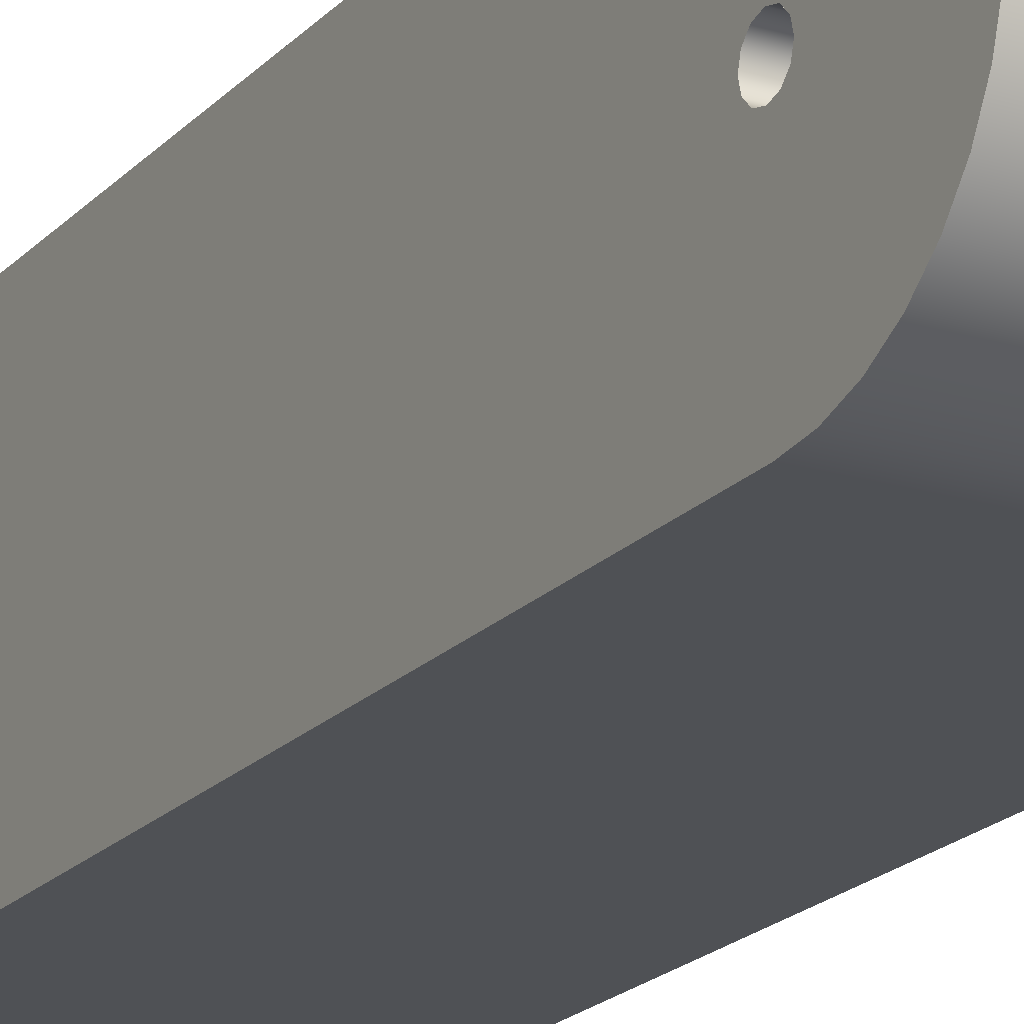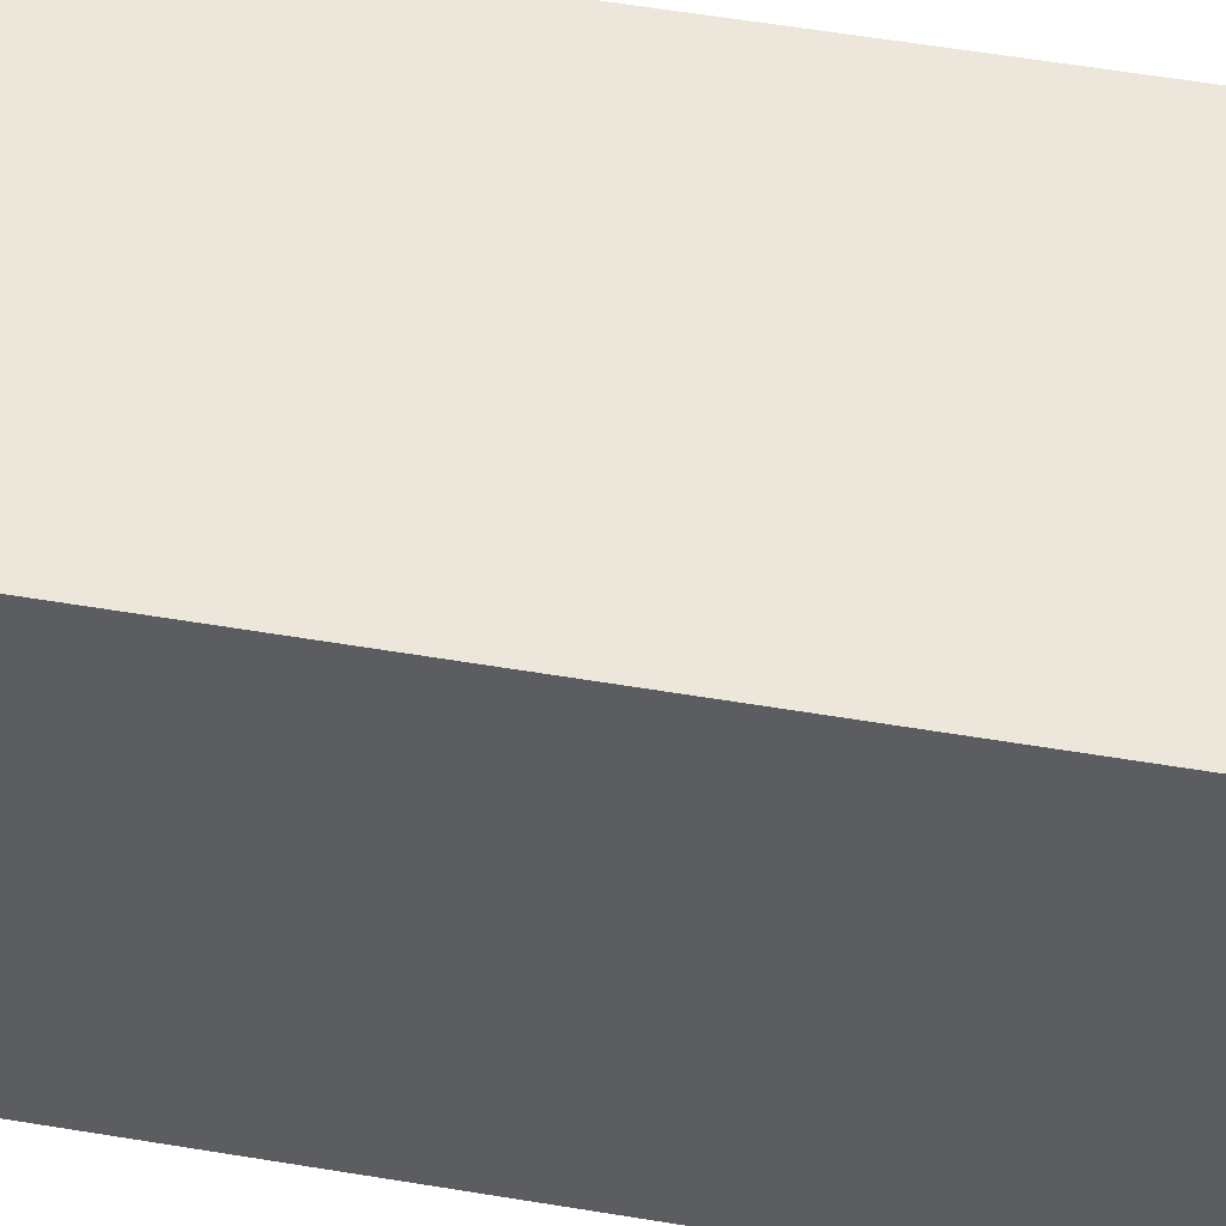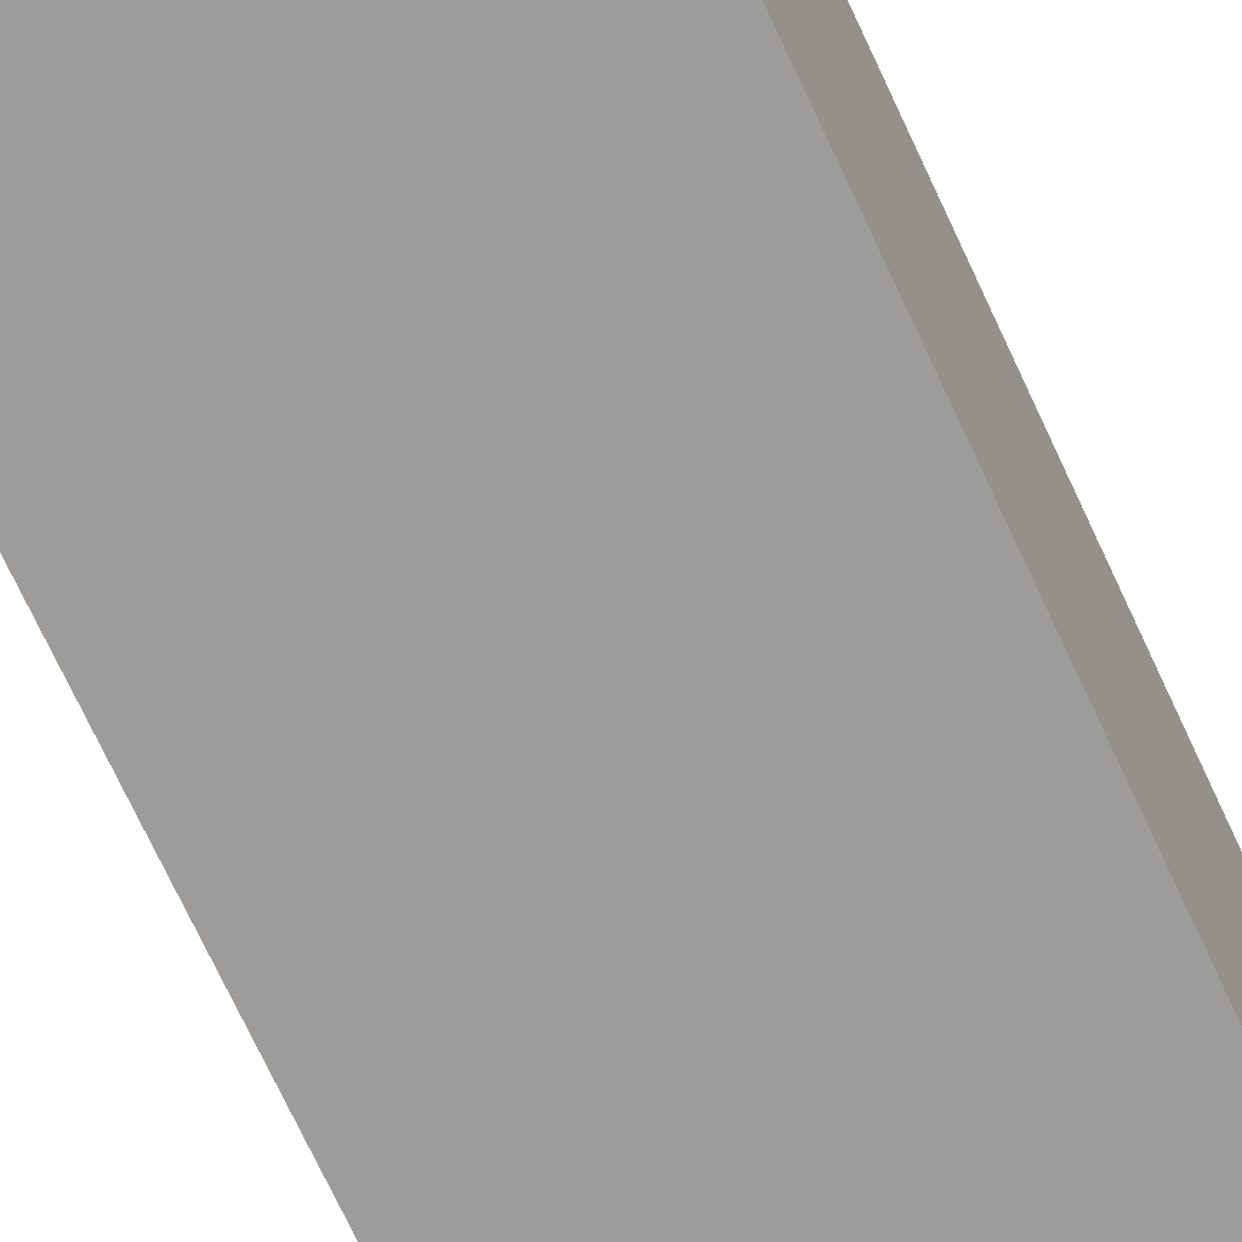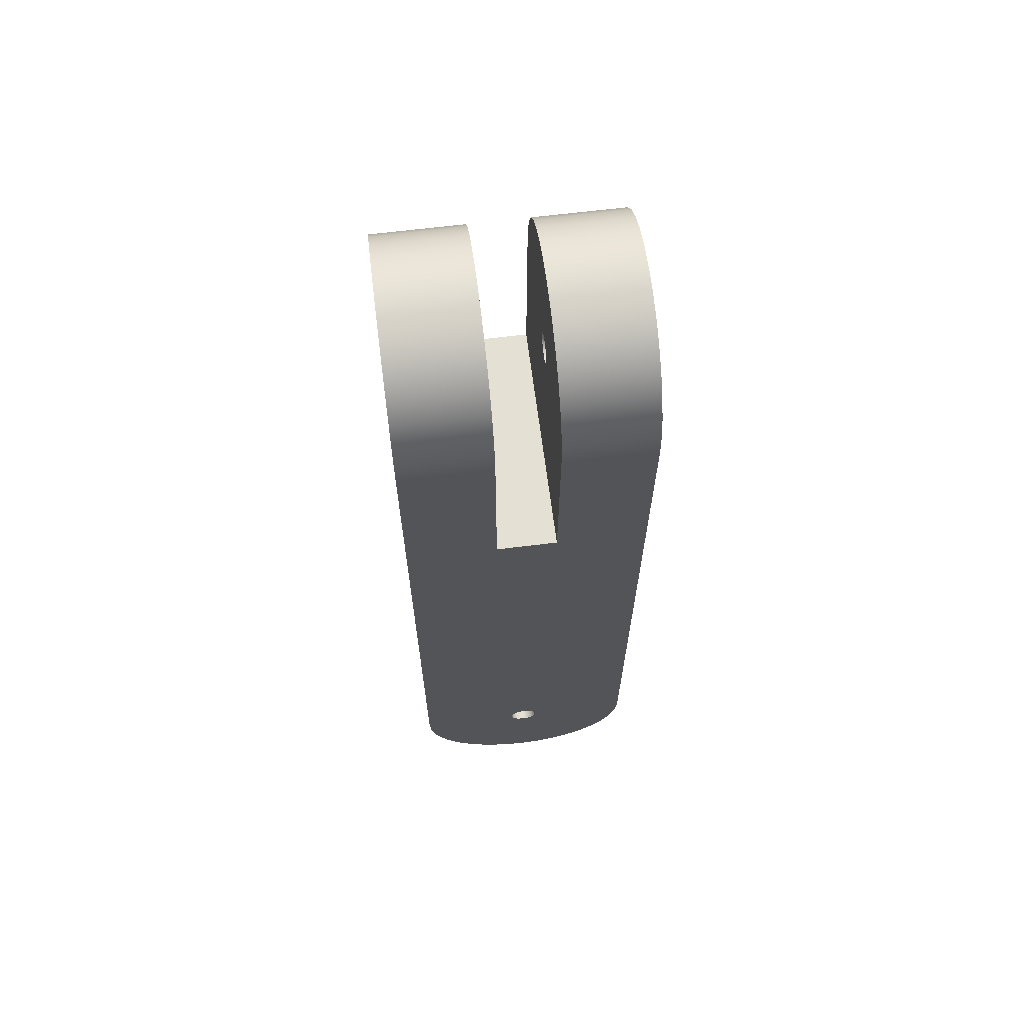
<metadata>
{"format":"obj","ext":"obj","renderer":"f3d","projection":"perspective","resolution":1024,"background":"white","views":[{"elev":-19.8,"azim":-29.1,"up":"+Z"},{"elev":50.6,"azim":-79.3,"up":"+Z"},{"elev":-70.1,"azim":-155.3,"up":"+Z"},{"elev":65.5,"azim":82.9,"up":"+Y"}]}
</metadata>
<code>
g body_1
v 0.008917 0.05937 0
v 0.00875 0.06 0
v 0.00875 0.06 0.0075
v 0.009375 0.05892 0
v 0.008917 0.05937 0.0075
v 0.01 0.05875 0
v 0.009375 0.05892 0.0075
v 0.01063 0.05892 0
v 0.01 0.05875 0.0075
v 0.01108 0.05937 0
v 0.01063 0.05892 0.0075
v 0.01125 0.06 0
v 0.01108 0.05937 0.0075
v 0.01108 0.06062 0
v 0.01125 0.06 0.0075
v 0.01063 0.06108 0
v 0.01108 0.06062 0.0075
v 0.01 0.06125 0
v 0.01063 0.06108 0.0075
v 0.009375 0.06108 0
v 0.01 0.06125 0.0075
v 0.008917 0.06062 0
v 0.009375 0.06108 0.0075
v 0.008917 0.06062 0.0075
v 0.01981 0.06195 0
v 0.01125 0.06 0
v 0.01108 0.06062 0
v 0.01195 0.06981 0
v 0.01383 0.06924 0
v 0.01063 0.06108 0
v 0.01832 0.06556 0
v 0.01924 0.06383 0
v 0.008049 0.06981 0
v 0.01 0.06125 0
v 0.009375 0.06108 0
v 0.01707 0.06707 0
v 0.02 0 0
v 0.01063 0.05892 0
v 0.01108 0.05937 0
v 0.000192 0.06195 0
v 0.000761 0.06383 0
v 0.008917 0.06062 0
v 0.002929 0.06707 0
v 0.004444 0.06832 0
v 0.006173 0.06924 0
v 0.01 0.07 0
v 0.01556 0.06832 0
v 0.02 0.06 0
v 0.01 0.05875 0
v 0 0 0
v 0.009375 0.05892 0
v 0 0.06 0
v 0.008917 0.05937 0
v 0.00875 0.06 0
v 0.001685 0.06556 0
v 0 0.06 0
v 0 0.06 0.0075
v 0.000192 0.06195 0.0075
v 0.000192 0.06195 0
v 0.000761 0.06383 0.0075
v 0.000761 0.06383 0
v 0.001685 0.06556 0.0075
v 0.001685 0.06556 0
v 0.002929 0.06707 0.0075
v 0.002929 0.06707 0
v 0.004444 0.06832 0.0075
v 0.004444 0.06832 0
v 0.006173 0.06924 0.0075
v 0.006173 0.06924 0
v 0.008049 0.06981 0.0075
v 0.008049 0.06981 0
v 0.01 0.07 0.0075
v 0.01 0.07 0
v 0.01195 0.06981 0.0075
v 0.01195 0.06981 0
v 0.01383 0.06924 0.0075
v 0.01383 0.06924 0
v 0.01556 0.06832 0.0075
v 0.01556 0.06832 0
v 0.01707 0.06707 0.0075
v 0.01707 0.06707 0
v 0.01832 0.06556 0.0075
v 0.01832 0.06556 0
v 0.01924 0.06383 0.0075
v 0.01924 0.06383 0
v 0.01981 0.06195 0.0075
v 0.01981 0.06195 0
v 0.02 0.06 0.0075
v 0.02 0.06 0
v 0.01981 0.06195 0.0075
v 0.01924 0.06383 0.0075
v 0.01108 0.06062 0.0075
v 0.000192 0.06195 0.0075
v 0.00875 0.06 0.0075
v 0.008917 0.06062 0.0075
v 0.01125 0.06 0.0075
v 0.01195 0.06981 0.0075
v 0.01 0.06125 0.0075
v 0.01063 0.06108 0.0075
v 0.008049 0.06981 0.0075
v 0.006173 0.06924 0.0075
v 0.009375 0.06108 0.0075
v 0.001685 0.06556 0.0075
v 0.000761 0.06383 0.0075
v 0.02 0.06 0.0075
v 0.01108 0.05937 0.0075
v 0.01707 0.06707 0.0075
v 0.01556 0.06832 0.0075
v 0.01383 0.06924 0.0075
v 0.01 0.07 0.0075
v 0.002929 0.06707 0.0075
v 0 0.06 0.0075
v 0 0.045 0.0075
v 0.008917 0.05937 0.0075
v 0.02 0.045 0.0075
v 0.01 0.05875 0.0075
v 0.01063 0.05892 0.0075
v 0.01832 0.06556 0.0075
v 0.004444 0.06832 0.0075
v 0.009375 0.05892 0.0075
v 0.02 0.045 0.0125
v 0.02 0.045 0.0075
v 0 0.045 0.0075
v 0 0.045 0.0125
v 0.02 0 0.02
v 0 0 0.02
v 0 -0.001951 0.01981
v 0.02 -0.001951 0.01981
v 0 -0.003827 0.01924
v 0.02 -0.003827 0.01924
v 0 -0.005556 0.01832
v 0.02 -0.005556 0.01832
v 0 -0.007071 0.01707
v 0.02 -0.007071 0.01707
v 0 -0.008315 0.01556
v 0.02 -0.008315 0.01556
v 0 -0.009239 0.01383
v 0.02 -0.009239 0.01383
v 0 -0.009808 0.01195
v 0.02 -0.009808 0.01195
v 0 -0.01 0.01
v 0.02 -0.01 0.01
v 0 -0.009808 0.008049
v 0.02 -0.009808 0.008049
v 0 -0.009239 0.006173
v 0.02 -0.009239 0.006173
v 0 -0.008315 0.004444
v 0.02 -0.008315 0.004444
v 0 -0.007071 0.002929
v 0.02 -0.007071 0.002929
v 0 -0.005556 0.001685
v 0.02 -0.005556 0.001685
v 0 -0.003827 0.000761
v 0.02 -0.003827 0.000761
v 0 -0.001951 0.000192
v 0.02 -0.001951 0.000192
v 0 0 0
v 0.02 0 0
v 0.02 -0.001951 0.01981
v 0.02 -0.003827 0.01924
v 0.02 -0.000625 0.01108
v 0.02 0 0.01125
v 0.02 0 0.02
v 0.02 0.045 0.0075
v 0.02 0.045 0.0125
v 0.02 -0.007071 0.01707
v 0.02 -0.008315 0.01556
v 0.02 -0.001083 0.01063
v 0.02 -0.009808 0.01195
v 0.02 -0.00125 0.01
v 0.02 -0.005556 0.01832
v 0.02 -0.009239 0.01383
v 0.02 -0.009808 0.008049
v 0.02 -0.009239 0.006173
v 0.02 -0.001083 0.009375
v 0.02 0.001083 0.009375
v 0.02 0.06 0
v 0.02 0.000625 0.008917
v 0.02 0.06 0.0075
v 0.02 -0.01 0.01
v 0.02 -0.007071 0.002929
v 0.02 -0.000625 0.008917
v 0.02 -0.001951 0.000192
v 0.02 0 0.00875
v 0.02 0.00125 0.01
v 0.02 -0.008315 0.004444
v 0.02 -0.003827 0.000761
v 0.02 0.001083 0.01063
v 0.02 0.000625 0.01108
v 0.02 -0.005556 0.001685
v 0.02 0 0
v 0.02 0.06 0.02
v 0.02 0.06 0.0125
v 0 -0.009808 0.008049
v 0 -0.00125 0.01
v 0 -0.001083 0.009375
v 0 -0.007071 0.002929
v 0 -0.008315 0.004444
v 0 -0.009239 0.006173
v 0 -0.009808 0.01195
v 0 -0.009239 0.01383
v 0 -0.001083 0.01063
v 0 -0.001951 0.01981
v 0 0 0.01125
v 0 -0.000625 0.01108
v 0 -0.001951 0.000192
v 0 -0.003827 0.000761
v 0 -0.000625 0.008917
v 0 -0.005556 0.001685
v 0 -0.007071 0.01707
v 0 -0.003827 0.01924
v 0 0 0.00875
v 0 0 0
v 0 -0.01 0.01
v 0 -0.008315 0.01556
v 0 -0.005556 0.01832
v 0 0.045 0.0125
v 0 0.045 0.0075
v 0 0 0.02
v 0 0.06 0.02
v 0 0.001083 0.01063
v 0 0.000625 0.01108
v 0 0.000625 0.008917
v 0 0.001083 0.009375
v 0 0.00125 0.01
v 0 0.06 0
v 0 0.06 0.0125
v 0 0.06 0.0075
v 0 0.06 0.0125
v 0 0.06 0.02
v 0.000192 0.06195 0.02
v 0.000192 0.06195 0.0125
v 0.000761 0.06383 0.02
v 0.000761 0.06383 0.0125
v 0.001685 0.06556 0.02
v 0.001685 0.06556 0.0125
v 0.002929 0.06707 0.02
v 0.002929 0.06707 0.0125
v 0.004444 0.06832 0.02
v 0.004444 0.06832 0.0125
v 0.006173 0.06924 0.02
v 0.006173 0.06924 0.0125
v 0.008049 0.06981 0.02
v 0.008049 0.06981 0.0125
v 0.01 0.07 0.02
v 0.01 0.07 0.0125
v 0.01195 0.06981 0.02
v 0.01195 0.06981 0.0125
v 0.01383 0.06924 0.02
v 0.01383 0.06924 0.0125
v 0.01556 0.06832 0.02
v 0.01556 0.06832 0.0125
v 0.01707 0.06707 0.02
v 0.01707 0.06707 0.0125
v 0.01832 0.06556 0.02
v 0.01832 0.06556 0.0125
v 0.01924 0.06383 0.02
v 0.01924 0.06383 0.0125
v 0.01981 0.06195 0.02
v 0.01981 0.06195 0.0125
v 0.02 0.06 0.02
v 0.02 0.06 0.0125
v 0.02 -0.000625 0.008917
v 0.02 0 0.00875
v 0 0 0.00875
v 0.02 -0.001083 0.009375
v 0 -0.000625 0.008917
v 0.02 -0.00125 0.01
v 0 -0.001083 0.009375
v 0.02 -0.001083 0.01063
v 0 -0.00125 0.01
v 0.02 -0.000625 0.01108
v 0 -0.001083 0.01063
v 0.02 0 0.01125
v 0 -0.000625 0.01108
v 0.02 0.000625 0.01108
v 0 0 0.01125
v 0.02 0.001083 0.01063
v 0 0.000625 0.01108
v 0.02 0.00125 0.01
v 0 0.001083 0.01063
v 0.02 0.001083 0.009375
v 0 0.00125 0.01
v 0.02 0.000625 0.008917
v 0 0.001083 0.009375
v 0 0.000625 0.008917
v 0.000192 0.06195 0.02
v 0.00875 0.06 0.02
v 0.008917 0.06062 0.02
v 0.008049 0.06981 0.02
v 0.006173 0.06924 0.02
v 0.009375 0.06108 0.02
v 0.001685 0.06556 0.02
v 0.000761 0.06383 0.02
v 0.01195 0.06981 0.02
v 0.01 0.06125 0.02
v 0.01063 0.06108 0.02
v 0.01 0.07 0.02
v 0.002929 0.06707 0.02
v 0 0 0.02
v 0.009375 0.05892 0.02
v 0.008917 0.05937 0.02
v 0.02 0 0.02
v 0.01 0.05875 0.02
v 0.01981 0.06195 0.02
v 0.01924 0.06383 0.02
v 0.01108 0.06062 0.02
v 0.01707 0.06707 0.02
v 0.01556 0.06832 0.02
v 0.01383 0.06924 0.02
v 0.004444 0.06832 0.02
v 0 0.06 0.02
v 0.02 0.06 0.02
v 0.01108 0.05937 0.02
v 0.01125 0.06 0.02
v 0.01832 0.06556 0.02
v 0.01063 0.05892 0.02
v 0.01981 0.06195 0.0125
v 0.01125 0.06 0.0125
v 0.01108 0.06062 0.0125
v 0.01195 0.06981 0.0125
v 0.01383 0.06924 0.0125
v 0.01063 0.06108 0.0125
v 0.01832 0.06556 0.0125
v 0.01924 0.06383 0.0125
v 0.000192 0.06195 0.0125
v 0.000761 0.06383 0.0125
v 0.008917 0.06062 0.0125
v 0.008049 0.06981 0.0125
v 0.01 0.06125 0.0125
v 0.009375 0.06108 0.0125
v 0.01707 0.06707 0.0125
v 0.02 0.06 0.0125
v 0.02 0.045 0.0125
v 0.01108 0.05937 0.0125
v 0 0.045 0.0125
v 0.01 0.05875 0.0125
v 0.008917 0.05937 0.0125
v 0.009375 0.05892 0.0125
v 0 0.06 0.0125
v 0.00875 0.06 0.0125
v 0.002929 0.06707 0.0125
v 0.004444 0.06832 0.0125
v 0.006173 0.06924 0.0125
v 0.01 0.07 0.0125
v 0.01556 0.06832 0.0125
v 0.01063 0.05892 0.0125
v 0.001685 0.06556 0.0125
v 0.008917 0.05937 0.0125
v 0.00875 0.06 0.0125
v 0.00875 0.06 0.02
v 0.009375 0.05892 0.0125
v 0.008917 0.05937 0.02
v 0.01 0.05875 0.0125
v 0.009375 0.05892 0.02
v 0.01063 0.05892 0.0125
v 0.01 0.05875 0.02
v 0.01108 0.05937 0.0125
v 0.01063 0.05892 0.02
v 0.01125 0.06 0.0125
v 0.01108 0.05937 0.02
v 0.01108 0.06062 0.0125
v 0.01125 0.06 0.02
v 0.01063 0.06108 0.0125
v 0.01108 0.06062 0.02
v 0.01 0.06125 0.0125
v 0.01063 0.06108 0.02
v 0.009375 0.06108 0.0125
v 0.01 0.06125 0.02
v 0.008917 0.06062 0.0125
v 0.009375 0.06108 0.02
v 0.008917 0.06062 0.02
f 242 243 244
f 229 231 232
f 232 233 234
f 233 232 231
f 235 234 233
f 237 236 235
f 239 238 237
f 241 240 239
f 243 242 241
f 245 244 243
f 247 246 245
f 249 248 247
f 251 250 249
f 253 252 251
f 255 254 253
f 257 256 255
f 259 258 257
f 261 260 259
f 260 261 262
f 258 259 260
f 256 257 258
f 254 255 256
f 252 253 254
f 234 235 236
f 236 237 238
f 238 239 240
f 240 241 242
f 231 229 230
f 244 245 246
f 246 247 248
f 248 249 250
f 250 251 252
f 178 177 176
f 164 177 179
f 170 169 180
f 173 170 180
f 175 181 182
f 182 183 184
f 176 164 185
f 175 174 186
f 181 175 186
f 173 175 170
f 183 182 187
f 185 164 188
f 189 164 162
f 182 181 190
f 187 182 190
f 164 189 188
f 184 183 191
f 165 192 163
f 191 178 184
f 162 165 163
f 192 165 193
f 161 160 171
f 169 168 172
f 161 159 160
f 159 162 163
f 165 162 164
f 159 161 162
f 168 166 167
f 168 169 170
f 177 178 191
f 166 161 171
f 172 168 167
f 175 173 174
f 164 176 177
f 166 168 161
f 78 77 76
f 59 60 61
f 61 62 63
f 58 56 57
f 80 79 78
f 82 81 80
f 84 83 82
f 86 85 84
f 88 87 86
f 87 88 89
f 85 86 87
f 83 84 85
f 81 82 83
f 79 80 81
f 77 78 79
f 75 76 77
f 73 74 75
f 71 72 73
f 76 75 74
f 69 70 71
f 67 68 69
f 65 66 67
f 63 64 65
f 74 73 72
f 72 71 70
f 70 69 68
f 68 67 66
f 66 65 64
f 64 63 62
f 62 61 60
f 60 59 58
f 56 58 59
f 196 197 198
f 196 194 195
f 199 196 198
f 226 218 228
f 202 200 201
f 205 203 204
f 208 206 207
f 197 208 209
f 194 196 199
f 200 202 195
f 202 210 205
f 217 223 220
f 203 205 211
f 206 212 213
f 195 194 214
f 200 195 214
f 210 202 215
f 211 205 216
f 218 212 217
f 206 208 212
f 202 201 215
f 204 203 219
f 222 220 221
f 224 220 223
f 208 207 209
f 205 210 216
f 220 222 219
f 220 224 225
f 223 217 212
f 218 226 213
f 197 196 208
f 220 225 221
f 217 220 227
f 212 218 213
f 219 222 204
f 302 300 301
f 303 314 317
f 305 315 313
f 296 295 298
f 288 287 312
f 314 313 315
f 308 297 307
f 303 317 304
f 292 291 311
f 307 306 316
f 289 299 293
f 295 297 310
f 308 307 316
f 305 307 315
f 314 303 313
f 300 304 301
f 288 312 302
f 299 292 311
f 290 292 296
f 310 297 309
f 297 308 309
f 307 305 306
f 304 300 303
f 287 289 294
f 292 299 289
f 290 296 298
f 297 295 296
f 294 289 293
f 292 290 291
f 289 287 288
f 300 302 312
f 39 37 38
f 42 40 41
f 35 43 44
f 33 35 45
f 28 34 46
f 36 30 47
f 26 48 39
f 38 37 49
f 49 50 51
f 53 50 52
f 40 42 54
f 43 42 55
f 45 35 44
f 27 36 31
f 37 39 48
f 50 53 51
f 40 54 52
f 25 27 32
f 26 25 48
f 53 52 54
f 43 35 42
f 50 49 37
f 30 29 47
f 42 41 55
f 27 25 26
f 30 28 29
f 32 27 31
f 35 33 34
f 28 30 34
f 30 36 27
f 34 33 46
f 334 347 335
f 328 327 348
f 330 329 345
f 319 318 333
f 342 331 328
f 336 339 337
f 323 322 346
f 344 331 343
f 342 328 348
f 326 341 340
f 340 338 336
f 334 337 347
f 333 335 319
f 332 323 346
f 321 330 345
f 329 331 344
f 331 342 343
f 326 328 341
f 339 336 338
f 337 334 336
f 335 333 334
f 318 320 325
f 323 332 320
f 321 323 330
f 331 329 330
f 328 326 327
f 325 320 324
f 323 321 322
f 320 318 319
f 320 332 324
f 338 340 341
f 106 105 96
f 104 95 103
f 102 100 101
f 99 97 98
f 90 92 96
f 95 93 94
f 92 90 91
f 102 101 119
f 94 93 112
f 107 99 92
f 113 120 114
f 95 111 103
f 98 97 110
f 105 106 115
f 113 116 120
f 112 114 94
f 111 102 119
f 100 102 98
f 90 96 105
f 97 99 109
f 107 92 118
f 92 91 118
f 117 115 106
f 116 113 115
f 114 112 113
f 93 95 104
f 102 111 95
f 100 98 110
f 109 99 108
f 99 107 108
f 115 117 116
f 123 121 122
f 121 123 124
f 3 1 2
f 4 5 7
f 5 4 1
f 7 6 4
f 9 8 6
f 11 10 8
f 13 12 10
f 15 14 12
f 17 16 14
f 19 18 16
f 21 20 18
f 23 22 20
f 24 2 22
f 2 24 3
f 22 23 24
f 20 21 23
f 18 19 21
f 16 17 19
f 14 15 17
f 12 13 15
f 10 11 13
f 8 9 11
f 6 7 9
f 1 3 5
f 351 349 350
f 353 352 349
f 355 354 352
f 357 356 354
f 359 358 356
f 361 360 358
f 363 362 360
f 365 364 362
f 367 366 364
f 369 368 366
f 371 370 368
f 372 350 370
f 350 372 351
f 370 371 372
f 368 369 371
f 366 367 369
f 364 365 367
f 362 363 365
f 360 361 363
f 358 359 361
f 356 357 359
f 354 355 357
f 352 353 355
f 349 351 353
f 133 132 131
f 125 127 128
f 128 129 130
f 130 131 132
f 132 133 134
f 134 135 136
f 136 137 138
f 138 139 140
f 140 141 142
f 142 143 144
f 144 145 146
f 146 147 148
f 148 149 150
f 150 151 152
f 154 155 156
f 156 157 158
f 157 156 155
f 155 154 153
f 153 152 151
f 151 150 149
f 149 148 147
f 147 146 145
f 145 144 143
f 143 142 141
f 141 140 139
f 139 138 137
f 137 136 135
f 135 134 133
f 152 153 154
f 131 130 129
f 129 128 127
f 127 125 126
f 266 267 269
f 268 269 271
f 265 263 264
f 267 266 263
f 269 268 266
f 271 270 268
f 273 272 270
f 275 274 272
f 277 276 274
f 279 278 276
f 281 280 278
f 283 282 280
f 285 284 282
f 286 264 284
f 264 286 265
f 284 285 286
f 282 283 285
f 280 281 283
f 278 279 281
f 276 277 279
f 274 275 277
f 272 273 275
f 270 271 273
f 263 265 267

</code>
